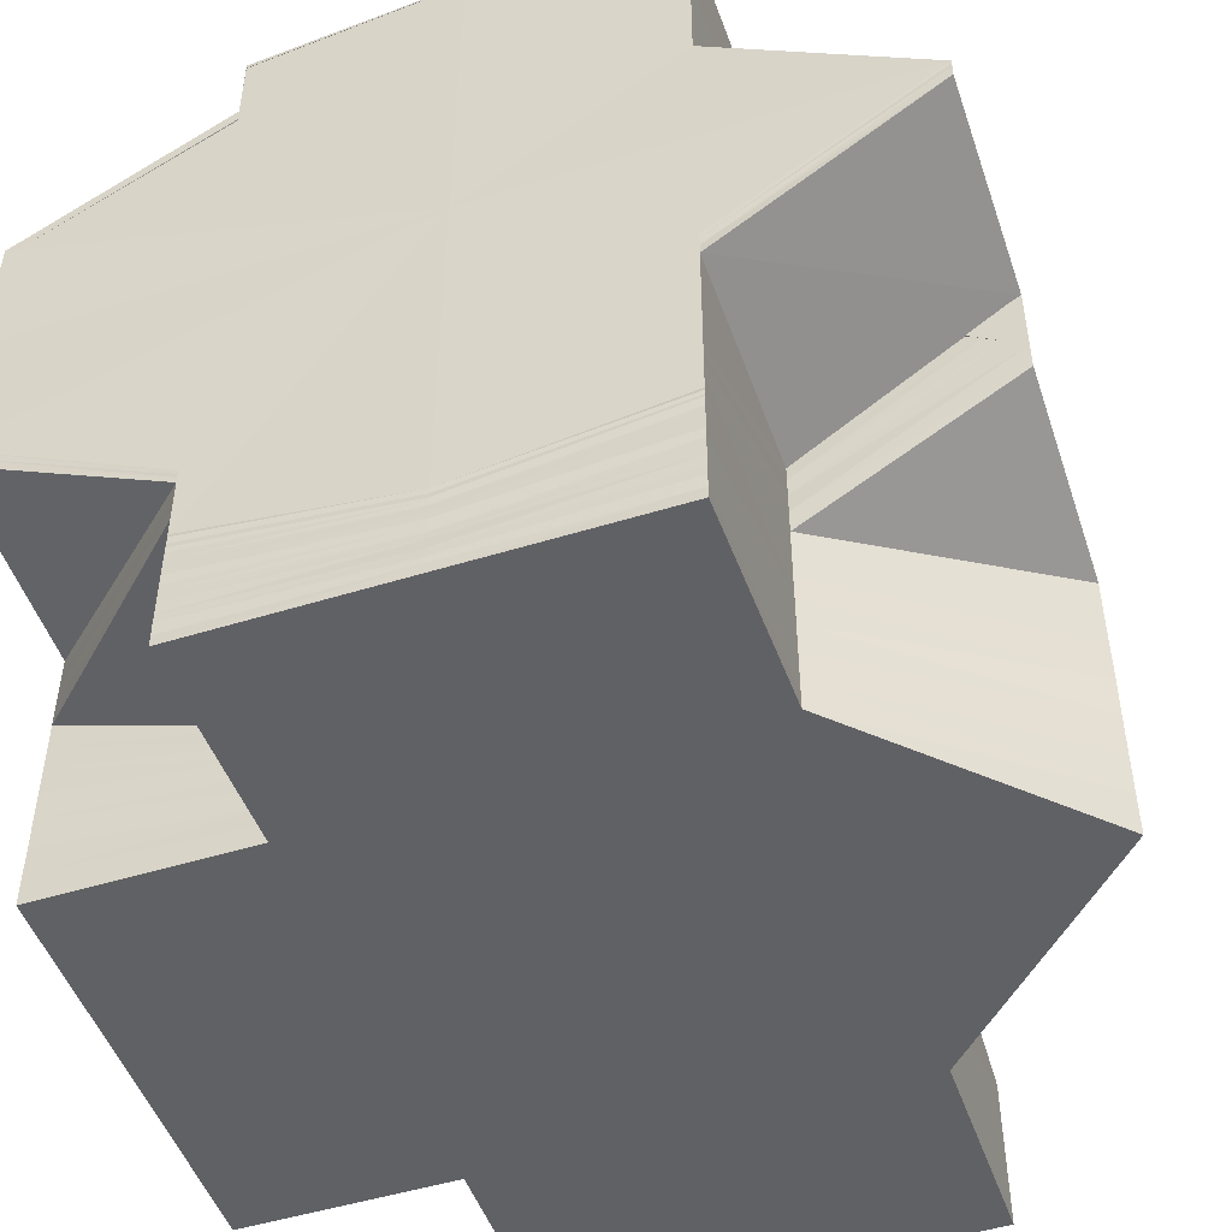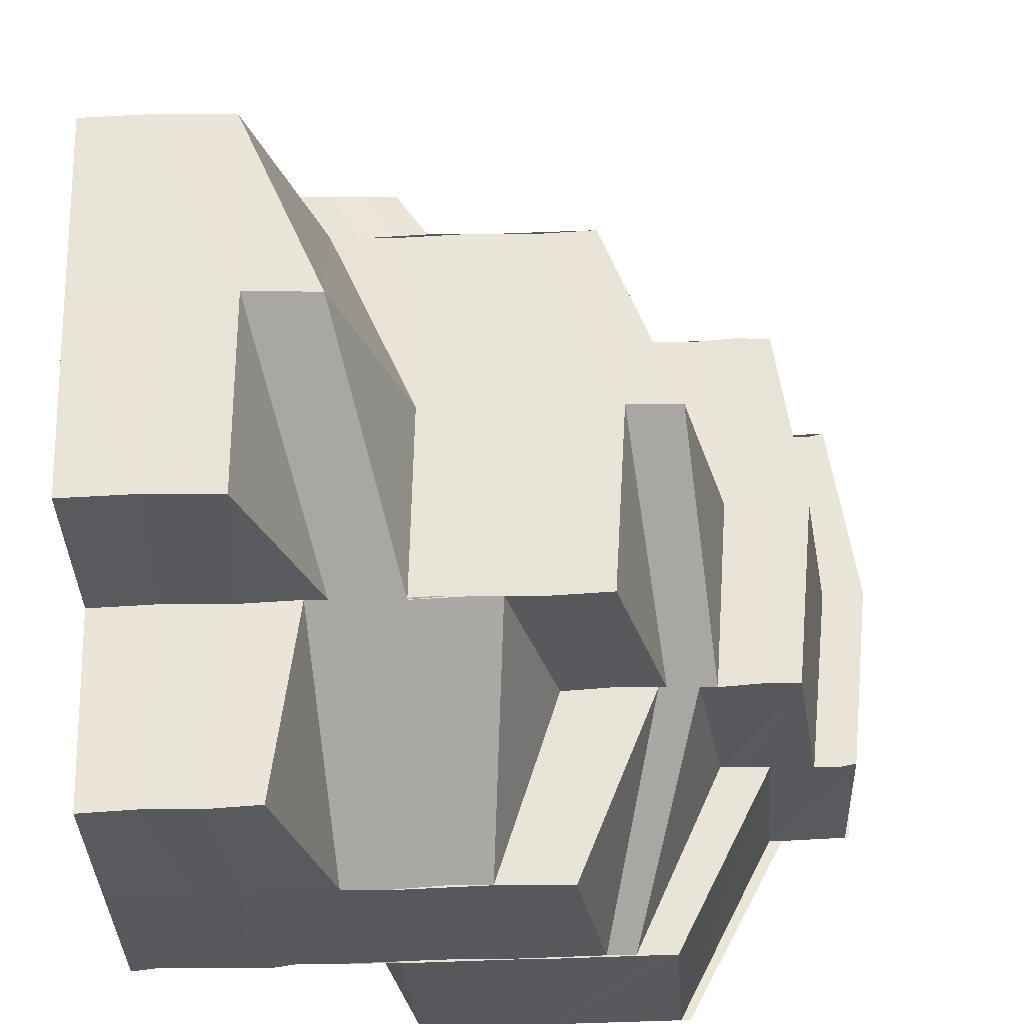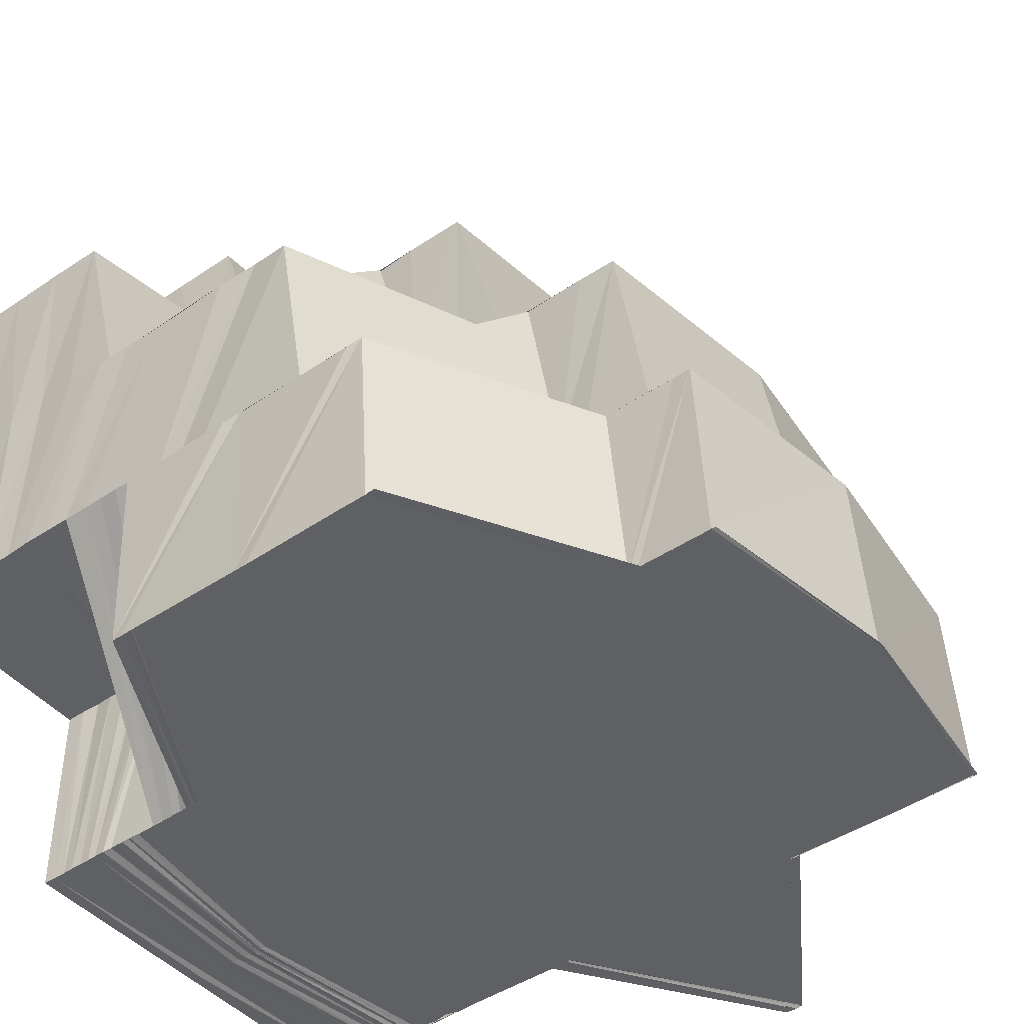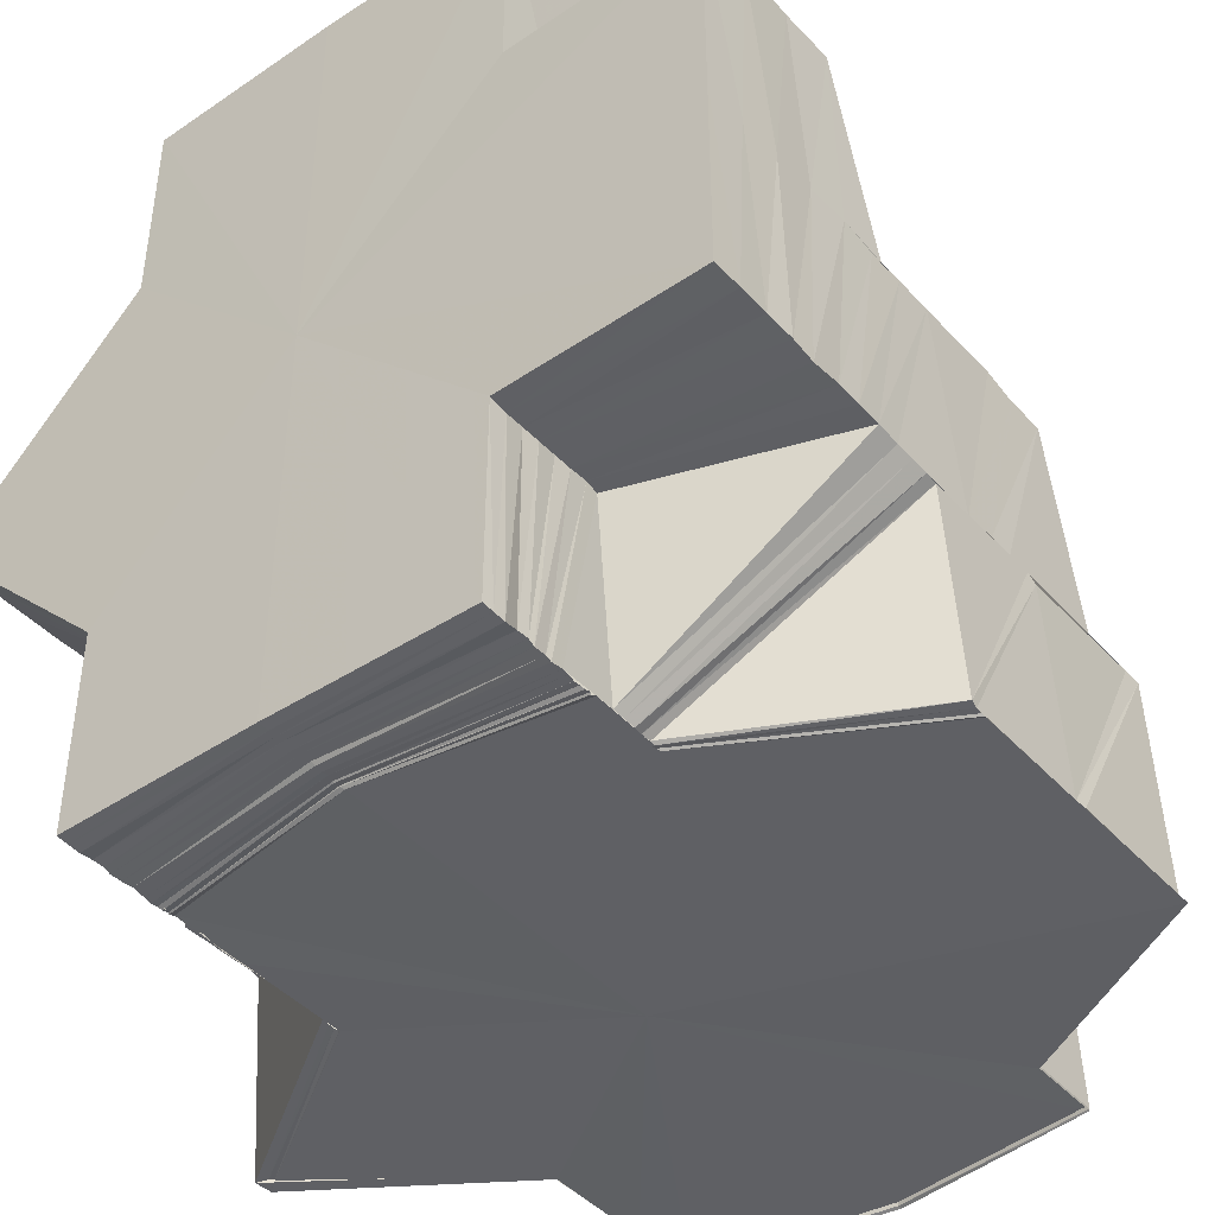
<metadata>
{"format":"obj","ext":"obj","renderer":"f3d","projection":"perspective","resolution":1024,"background":"white","views":[{"elev":-49.2,"azim":19.0,"up":"+Z"},{"elev":60.2,"azim":-91.7,"up":"+Y"},{"elev":-44.9,"azim":-51.7,"up":"+Y"},{"elev":-43.2,"azim":-141.6,"up":"+Y"}]}
</metadata>
<code>
o 31324
v 2213 1876 15.38
v 2213 1876 15.38
v 2213 1876 15.38
v 2213 1876 15.38
v 2213 1876 15.38
v 2213 1876 15.38
v 2213 1876 15.38
v 2213 1876 15.38
v 2213 1876 15.38
v 2213 1876 15.38
v 2213 1876 15.38
v 2213 1876 15.38
v 2213 1876 15.38
v 2213 1876 15.38
v 2213 1876 15.38
v 2213 1876 15.38
v 2213 1876 15.38
v 2213 1876 15.38
v 2213 1876 15.38
v 2213 1876 15.38
v 2213 1876 15.38
v 2213 1876 15.38
v 2213 1876 15.38
v 2213 1876 15.38
v 2213 1876 15.38
v 2213 1876 15.38
v 2213 1876 15.38
v 2213 1876 15.38
v 2213 1876 15.38
v 2213 1876 15.38
v 2213 1876 15.38
v 2213 1876 15.38
v 2213 1876 15.38
v 2213 1876 15.38
v 2213 1876 15.38
v 2213 1876 15.38
v 2213 1876 15.38
v 2212 1876 15.37
v 2213 1876 15.38
v 2213 1876 15.38
v 2213 1876 15.38
v 2213 1876 15.38
v 2213 1876 15.38
v 2212 1876 15.37
v 2213 1876 15.38
v 2213 1876 15.38
v 2213 1876 15.38
v 2213 1876 15.38
v 2213 1876 15.38
v 2213 1876 15.37
v 2213 1876 15.38
v 2212 1876 15.37
v 2213 1876 15.37
v 2213 1876 15.37
v 2213 1876 15.38
v 2213 1876 15.38
v 2213 1876 15.38
v 2213 1876 15.37
v 2213 1876 15.38
v 2213 1876 15.38
v 2212 1876 15.37
v 2212 1876 15.37
v 2212 1876 15.36
v 2213 1876 15.35
v 2212 1876 15.36
v 2212 1876 15.36
v 2213 1876 15.35
v 2212 1876 15.36
v 2213 1876 15.35
v 2212 1876 15.36
v 2213 1876 15.35
v 2212 1876 15.36
v 2213 1876 15.35
v 2212 1876 15.37
v 2212 1876 15.36
v 2212 1876 15.36
v 2212 1876 15.36
v 2212 1876 15.37
v 2212 1876 15.36
v 2212 1876 15.36
v 2212 1876 15.36
v 2213 1876 15.37
v 2212 1876 15.37
v 2213 1876 15.38
v 2212 1876 15.37
v 2212 1876 15.37
v 2213 1876 15.38
v 2212 1876 15.37
v 2212 1876 15.37
v 2212 1876 15.37
v 2212 1876 15.36
v 2213 1876 15.35
v 2213 1876 15.35
v 2213 1876 15.35
v 2212 1876 15.36
v 2213 1876 15.35
v 2212 1876 15.36
v 2213 1876 15.35
v 2212 1876 15.36
v 2213 1876 15.35
v 2212 1876 15.35
v 2213 1876 15.35
v 2212 1876 15.35
v 2212 1876 15.36
v 2212 1876 15.36
v 2212 1876 15.36
v 2212 1876 15.36
v 2213 1876 15.35
v 2213 1876 15.35
v 2212 1876 15.35
v 2212 1876 15.35
v 2212 1876 15.36
v 2212 1876 15.36
v 2213 1876 15.35
v 2213 1876 15.35
v 2213 1876 15.35
v 2213 1876 15.35
v 2213 1876 15.35
v 2213 1876 15.35
v 2213 1876 15.35
v 2213 1876 15.35
v 2213 1876 15.35
v 2213 1876 15.35
v 2213 1876 15.34
v 2213 1876 15.35
v 2213 1876 15.34
v 2213 1876 15.35
v 2213 1876 15.35
v 2213 1876 15.35
v 2213 1876 15.35
v 2213 1876 15.35
v 2213 1876 15.35
v 2213 1876 15.35
v 2212 1876 15.35
v 2212 1876 15.35
v 2212 1876 15.35
v 2212 1876 15.34
v 2212 1876 15.35
v 2213 1876 15.35
v 2213 1876 15.35
v 2212 1876 15.35
v 2213 1876 15.35
v 2213 1876 15.35
v 2212 1876 15.35
v 2213 1876 15.35
v 2213 1876 15.35
v 2212 1876 15.35
v 2213 1876 15.35
v 2213 1876 15.35
v 2213 1876 15.35
v 2213 1876 15.35
v 2213 1876 15.35
v 2213 1876 15.35
v 2213 1876 15.35
v 2213 1876 15.35
v 2213 1876 15.35
v 2213 1876 15.35
v 2213 1876 15.35
v 2213 1876 15.35
v 2213 1876 15.35
v 2213 1876 15.35
v 2213 1876 15.35
v 2213 1876 15.35
v 2213 1876 15.35
v 2213 1876 15.35
v 2213 1876 15.35
v 2213 1876 15.35
v 2213 1876 15.35
v 2213 1876 15.35
v 2213 1876 15.35
v 2213 1876 15.35
v 2213 1876 15.35
v 2213 1876 15.35
v 2213 1876 15.36
v 2213 1876 15.37
v 2213 1876 15.36
v 2213 1876 15.37
v 2213 1876 15.37
v 2213 1876 15.36
v 2213 1876 15.37
v 2213 1876 15.37
v 2213 1876 15.36
v 2213 1876 15.37
v 2213 1876 15.36
v 2213 1876 15.37
v 2213 1876 15.37
v 2213 1876 15.37
v 2213 1876 15.37
v 2213 1876 15.37
v 2213 1876 15.37
v 2213 1876 15.37
v 2213 1876 15.37
v 2213 1876 15.37
v 2213 1876 15.37
v 2213 1876 15.38
v 2213 1876 15.37
v 2213 1876 15.37
v 2213 1876 15.38
v 2213 1876 15.38
v 2213 1876 15.38
v 2213 1876 15.38
v 2213 1876 15.38
v 2213 1876 15.38
v 2213 1876 15.38
v 2213 1876 15.38
v 2213 1876 15.38
v 2212 1876 15.37
v 2212 1876 15.37
v 2213 1876 15.38
v 2213 1876 15.38
v 2212 1876 15.37
v 2212 1876 15.37
v 2212 1876 15.37
v 2213 1876 15.38
v 2213 1876 15.38
v 2213 1876 15.37
v 2213 1876 15.38
v 2213 1876 15.37
v 2213 1876 15.37
v 2212 1876 15.37
v 2213 1876 15.37
v 2212 1876 15.37
v 2212 1876 15.37
v 2213 1876 15.37
v 2212 1876 15.37
v 2212 1876 15.36
v 2212 1876 15.37
v 2212 1876 15.36
v 2212 1876 15.36
v 2213 1876 15.37
v 2213 1876 15.37
v 2213 1876 15.38
v 2213 1876 15.37
v 2213 1876 15.38
v 2213 1876 15.37
v 2213 1876 15.37
v 2213 1876 15.37
v 2213 1876 15.37
v 2213 1876 15.37
v 2213 1876 15.37
v 2213 1876 15.37
v 2213 1876 15.38
v 2213 1876 15.36
v 2213 1876 15.38
v 2213 1876 15.38
v 2213 1876 15.38
v 2213 1876 15.38
v 2213 1876 15.38
v 2213 1876 15.36
v 2213 1876 15.36
v 2213 1876 15.36
v 2213 1876 15.36
v 2213 1876 15.36
v 2213 1876 15.36
v 2213 1876 15.36
v 2213 1876 15.35
v 2213 1876 15.36
v 2213 1876 15.36
v 2213 1876 15.36
v 2213 1876 15.36
v 2213 1876 15.36
v 2213 1876 15.36
v 2213 1876 15.35
v 2213 1876 15.36
v 2213 1876 15.36
v 2213 1876 15.35
v 2213 1876 15.35
v 2213 1876 15.35
v 2213 1876 15.35
v 2213 1876 15.35
v 2213 1876 15.35
v 2213 1876 15.35
v 2213 1876 15.35
v 2213 1876 15.34
v 2213 1876 15.34
v 2213 1876 15.35
v 2213 1876 15.34
v 2213 1876 15.35
v 2213 1876 15.35
v 2213 1876 15.35
v 2213 1876 15.35
v 2213 1876 15.35
v 2213 1876 15.35
v 2213 1876 15.34
v 2213 1876 15.34
v 2213 1876 15.35
v 2213 1876 15.35
v 2213 1876 15.36
v 2213 1876 15.36
v 2213 1876 15.36
v 2213 1876 15.36
v 2213 1876 15.36
v 2213 1876 15.35
v 2213 1876 15.36
v 2213 1876 15.35
v 2213 1876 15.36
v 2213 1876 15.35
v 2213 1876 15.36
v 2213 1876 15.35
v 2213 1876 15.36
v 2213 1876 15.36
v 2213 1876 15.36
v 2213 1876 15.37
v 2213 1876 15.36
v 2213 1876 15.36
v 2213 1876 15.35
v 2213 1876 15.36
v 2213 1876 15.35
v 2213 1876 15.36
v 2213 1876 15.35
v 2213 1876 15.36
v 2213 1876 15.36
v 2213 1876 15.35
v 2213 1876 15.36
v 2213 1876 15.36
v 2213 1876 15.36
v 2213 1876 15.36
v 2213 1876 15.36
v 2213 1876 15.36
v 2213 1876 15.36
v 2213 1876 15.36
v 2213 1876 15.36
v 2213 1876 15.35
v 2213 1876 15.35
v 2213 1876 15.35
v 2213 1876 15.35
v 2213 1876 15.35
v 2213 1876 15.35
v 2213 1876 15.35
v 2213 1876 15.35
v 2213 1876 15.35
v 2213 1876 15.35
v 2213 1876 15.35
v 2213 1876 15.35
v 2213 1876 15.35
v 2213 1876 15.35
v 2213 1876 15.35
v 2213 1876 15.35
v 2213 1876 15.35
v 2213 1876 15.35
v 2213 1876 15.35
v 2213 1876 15.35
v 2213 1876 15.35
v 2213 1876 15.35
v 2213 1876 15.34
v 2213 1876 15.34
v 2213 1876 15.34
v 2213 1876 15.34
v 2213 1876 15.35
v 2213 1876 15.35
v 2213 1876 15.35
v 2213 1876 15.34
v 2213 1876 15.34
v 2213 1876 15.35
v 2213 1876 15.35
v 2213 1876 15.35
v 2213 1876 15.36
v 2213 1876 15.36
v 2213 1876 15.35
v 2213 1876 15.36
v 2213 1876 15.36
v 2213 1876 15.36
v 2213 1876 15.36
v 2213 1876 15.36
v 2213 1876 15.36
v 2213 1876 15.36
v 2213 1876 15.37
v 2213 1876 15.37
v 2213 1876 15.37
v 2213 1876 15.37
v 2213 1876 15.37
v 2213 1876 15.37
v 2213 1876 15.37
v 2213 1876 15.37
v 2213 1876 15.37
v 2213 1876 15.36
v 2213 1876 15.37
v 2212 1876 15.36
v 2213 1876 15.36
v 2212 1876 15.36
v 2213 1876 15.36
v 2212 1876 15.36
v 2213 1876 15.35
v 2212 1876 15.36
v 2212 1876 15.36
v 2213 1876 15.37
v 2213 1876 15.37
v 2213 1876 15.37
v 2212 1876 15.37
v 2213 1876 15.37
v 2213 1876 15.37
v 2212 1876 15.37
v 2213 1876 15.36
v 2213 1876 15.35
v 2212 1876 15.35
v 2212 1876 15.36
v 2213 1876 15.35
v 2213 1876 15.35
v 2212 1876 15.35
v 2213 1876 15.35
v 2212 1876 15.35
v 2213 1876 15.34
v 2213 1876 15.34
v 2212 1876 15.34
v 2213 1876 15.34
v 2213 1876 15.35
v 2213 1876 15.35
v 2213 1876 15.35
v 2213 1876 15.35
v 2213 1876 15.35
v 2213 1876 15.35
v 2213 1876 15.34
v 2213 1876 15.35
v 2213 1876 15.35
v 2213 1876 15.35
v 2213 1876 15.36
v 2213 1876 15.35
v 2213 1876 15.34
v 2213 1876 15.34
v 2213 1876 15.35
v 2212 1876 15.35
v 2213 1876 15.35
v 2212 1876 15.35
v 2213 1876 15.35
v 2212 1876 15.35
v 2212 1876 15.34
v 2212 1876 15.34
v 2212 1876 15.34
v 2212 1876 15.35
v 2212 1876 15.35
v 2212 1876 15.35
v 2212 1876 15.35
v 2213 1876 15.34
v 2213 1876 15.34
v 2213 1876 15.35
v 2213 1876 15.34
v 2213 1876 15.35
v 2213 1876 15.35
v 2213 1876 15.35
v 2213 1876 15.35
v 2213 1876 15.34
v 2212 1876 15.35
v 2213 1876 15.35
v 2212 1876 15.34
v 2212 1876 15.35
v 2213 1876 15.35
v 2212 1876 15.35
v 2212 1876 15.35
v 2213 1876 15.35
v 2212 1876 15.35
v 2213 1876 15.35
v 2212 1876 15.35
v 2212 1876 15.35
v 2213 1876 15.35
v 2212 1876 15.35
v 2213 1876 15.35
v 2212 1876 15.36
v 2212 1876 15.35
v 2212 1876 15.35
v 2212 1876 15.35
v 2212 1876 15.35
v 2212 1876 15.36
v 2212 1876 15.35
v 2212 1876 15.35
v 2213 1876 15.37
v 2213 1876 15.36
v 2213 1876 15.37
v 2213 1876 15.36
v 2213 1876 15.37
v 2213 1876 15.37
v 2213 1876 15.36
v 2213 1876 15.36
v 2213 1876 15.36
v 2213 1876 15.37
v 2213 1876 15.36
v 2213 1876 15.36
v 2213 1876 15.37
v 2213 1876 15.36
v 2213 1876 15.36
v 2213 1876 15.36
v 2213 1876 15.36
v 2213 1876 15.37
v 2213 1876 15.36
v 2213 1876 15.36
v 2213 1876 15.37
v 2213 1876 15.37
v 2213 1876 15.38
v 2213 1876 15.37
v 2213 1876 15.38
v 2213 1876 15.38
v 2213 1876 15.36
v 2213 1876 15.37
v 2213 1876 15.36
v 2213 1876 15.36
v 2213 1876 15.36
v 2213 1876 15.36
v 2213 1876 15.36
v 2213 1876 15.36
v 2213 1876 15.38
v 2213 1876 15.37
v 2213 1876 15.38
v 2213 1876 15.35
v 2213 1876 15.35
v 2213 1876 15.35
v 2213 1876 15.35
v 2213 1876 15.35
v 2213 1876 15.35
v 2213 1876 15.35
v 2213 1876 15.35
v 2213 1876 15.35
v 2213 1876 15.35
v 2213 1876 15.35
v 2213 1876 15.35
v 2213 1876 15.35
v 2213 1876 15.35
v 2213 1876 15.35
v 2213 1876 15.35
v 2213 1876 15.35
v 2213 1876 15.35
f 1 2 3
f 4 5 1
f 6 7 2
f 7 8 9
f 10 6 11
f 11 12 13
f 14 15 12
f 14 16 15
f 17 14 18
f 18 15 19
f 15 20 21
f 22 23 15
f 23 24 25
f 15 26 25
f 27 28 26
f 28 29 30
f 31 27 32
f 32 33 34
f 25 35 36
f 37 35 38
f 39 40 36
f 41 39 42
f 43 42 44
f 45 41 46
f 47 45 48
f 46 49 50
f 51 52 50
f 53 54 50
f 55 56 50
f 57 55 50
f 58 59 50
f 59 60 50
f 61 62 50
f 62 63 50
f 63 64 50
f 63 65 64
f 65 66 64
f 66 67 64
f 66 68 67
f 68 69 67
f 70 71 69
f 72 70 69
f 64 73 50
f 74 75 68
f 75 76 77
f 78 75 74
f 75 79 80
f 79 81 80
f 82 83 78
f 84 82 78
f 85 86 74
f 87 85 88
f 89 74 90
f 88 89 90
f 91 81 92
f 81 93 94
f 81 95 93
f 95 96 93
f 95 97 96
f 97 98 96
f 97 99 98
f 99 100 98
f 101 102 100
f 99 103 100
f 104 103 99
f 104 105 103
f 106 104 99
f 107 104 106
f 102 108 109
f 105 110 111
f 112 113 106
f 108 114 115
f 114 116 117
f 116 118 119
f 118 120 121
f 120 122 123
f 122 124 125
f 124 126 127
f 128 127 129
f 130 129 131
f 132 131 133
f 134 135 130
f 136 134 132
f 135 137 128
f 138 136 139
f 139 133 140
f 141 138 142
f 142 140 143
f 144 141 145
f 145 143 146
f 147 144 148
f 149 146 150
f 100 149 151
f 152 151 153
f 151 154 153
f 152 153 155
f 156 152 155
f 155 153 157
f 153 158 157
f 153 154 158
f 155 157 159
f 154 160 158
f 156 155 161
f 161 155 159
f 162 156 161
f 161 159 163
f 162 161 164
f 164 161 163
f 165 162 164
f 164 163 166
f 165 164 167
f 167 164 166
f 168 165 167
f 167 166 169
f 168 167 170
f 170 167 169
f 171 168 170
f 73 171 170
f 170 169 172
f 73 170 50
f 170 172 50
f 172 173 50
f 173 174 50
f 174 175 50
f 174 176 175
f 176 177 178
f 176 179 180
f 179 181 177
f 182 183 181
f 182 184 183
f 179 182 185
f 185 186 187
f 188 189 187
f 189 190 191
f 192 188 193
f 186 194 195
f 196 194 197
f 194 198 195
f 195 198 199
f 195 200 201
f 202 203 204
f 205 206 207
f 206 208 207
f 209 210 211
f 210 212 213
f 24 214 210
f 214 215 216
f 217 218 216
f 219 218 220
f 218 221 222
f 218 222 223
f 224 225 222
f 225 112 226
f 222 227 228
f 227 226 228
f 229 106 226
f 230 231 229
f 232 233 217
f 234 232 217
f 232 235 233
f 235 236 233
f 237 235 232
f 235 238 236
f 239 237 232
f 239 232 234
f 237 240 235
f 240 238 235
f 241 240 237
f 242 239 234
f 242 234 33
f 241 243 240
f 244 242 245
f 245 234 246
f 234 247 248
f 249 243 241
f 250 251 243
f 251 252 253
f 254 253 243
f 255 256 254
f 257 255 249
f 258 257 259
f 260 249 259
f 261 259 262
f 256 263 264
f 264 265 253
f 264 266 265
f 263 267 266
f 268 266 264
f 267 269 270
f 271 270 266
f 272 273 270
f 269 274 273
f 274 275 273
f 276 277 272
f 278 276 271
f 279 278 268
f 276 280 281
f 278 281 282
f 279 282 283
f 284 285 280
f 286 279 287
f 286 283 288
f 287 289 290
f 291 290 292
f 293 286 291
f 293 288 294
f 295 293 260
f 295 294 296
f 297 296 298
f 299 295 300
f 301 302 303
f 304 305 302
f 306 307 304
f 306 308 307
f 308 309 305
f 310 311 309
f 308 310 312
f 313 314 311
f 310 313 315
f 312 316 317
f 315 318 316
f 319 317 320
f 321 322 318
f 321 323 322
f 313 324 321
f 325 324 313
f 326 327 324
f 327 328 329
f 330 329 324
f 328 331 332
f 333 332 329
f 331 334 335
f 336 335 332
f 334 337 338
f 339 338 335
f 337 340 341
f 342 341 338
f 343 344 341
f 340 345 344
f 345 284 344
f 345 284 346
f 284 274 346
f 347 345 346
f 274 275 346
f 275 348 349
f 350 349 351
f 275 352 346
f 350 353 354
f 355 350 356
f 355 356 357
f 357 356 358
f 356 359 358
f 357 358 360
f 361 357 360
f 360 358 362
f 358 363 362
f 358 359 363
f 360 362 364
f 361 360 365
f 365 360 364
f 366 361 365
f 365 364 367
f 366 365 368
f 368 365 367
f 369 366 368
f 369 368 238
f 240 369 238
f 238 368 370
f 370 371 372
f 238 373 374
f 368 375 373
f 367 376 377
f 377 376 107
f 376 378 107
f 376 379 378
f 379 380 378
f 379 381 380
f 381 382 380
f 381 383 382
f 377 384 385
f 386 387 377
f 388 385 389
f 390 386 388
f 391 388 392
f 393 394 383
f 383 395 396
f 394 397 398
f 398 399 395
f 400 401 399
f 397 402 400
f 403 404 401
f 402 405 406
f 407 406 408
f 409 408 410
f 411 412 407
f 359 411 409
f 354 411 359
f 413 414 359
f 414 352 411
f 359 415 416
f 411 417 415
f 352 418 411
f 418 419 417
f 352 418 346
f 418 402 346
f 402 403 346
f 420 403 421
f 422 420 423
f 424 422 425
f 403 426 346
f 426 427 346
f 427 428 429
f 426 427 430
f 427 137 346
f 431 426 430
f 430 429 432
f 137 124 346
f 124 433 346
f 137 434 435
f 433 347 346
f 347 436 437
f 433 347 438
f 438 437 439
f 440 433 438
f 438 441 343
f 442 435 443
f 430 444 442
f 445 443 446
f 447 430 445
f 421 430 447
f 448 446 449
f 450 449 451
f 452 447 448
f 453 451 454
f 455 454 456
f 105 457 455
f 457 458 453
f 458 452 450
f 457 459 110
f 458 460 459
f 452 461 460
f 425 452 458
f 447 432 461
f 423 447 452
f 462 463 458
f 463 464 452
f 464 431 447
f 465 466 467
f 468 469 470
f 471 472 469
f 472 473 474
f 475 474 469
f 473 476 477
f 478 479 475
f 479 480 481
f 481 482 474
f 480 483 484
f 482 485 486
f 486 485 487
f 482 488 485
f 486 489 490
f 491 488 492
f 493 494 488
f 495 496 488
f 496 497 498
f 499 500 501
f 502 503 154
f 503 504 505
f 109 505 154
f 154 505 160
f 505 325 160
f 505 506 325
f 115 506 505
f 504 507 506
f 506 508 509
f 507 510 511
f 117 511 506
f 506 511 330
f 511 512 508
f 510 513 514
f 119 514 511
f 511 514 333
f 514 515 512
f 513 516 517
f 121 517 514
f 514 517 336
f 517 518 515
f 516 440 519
f 519 439 518
f 123 519 517
f 517 519 339
f 519 438 342
f 125 438 519

</code>
